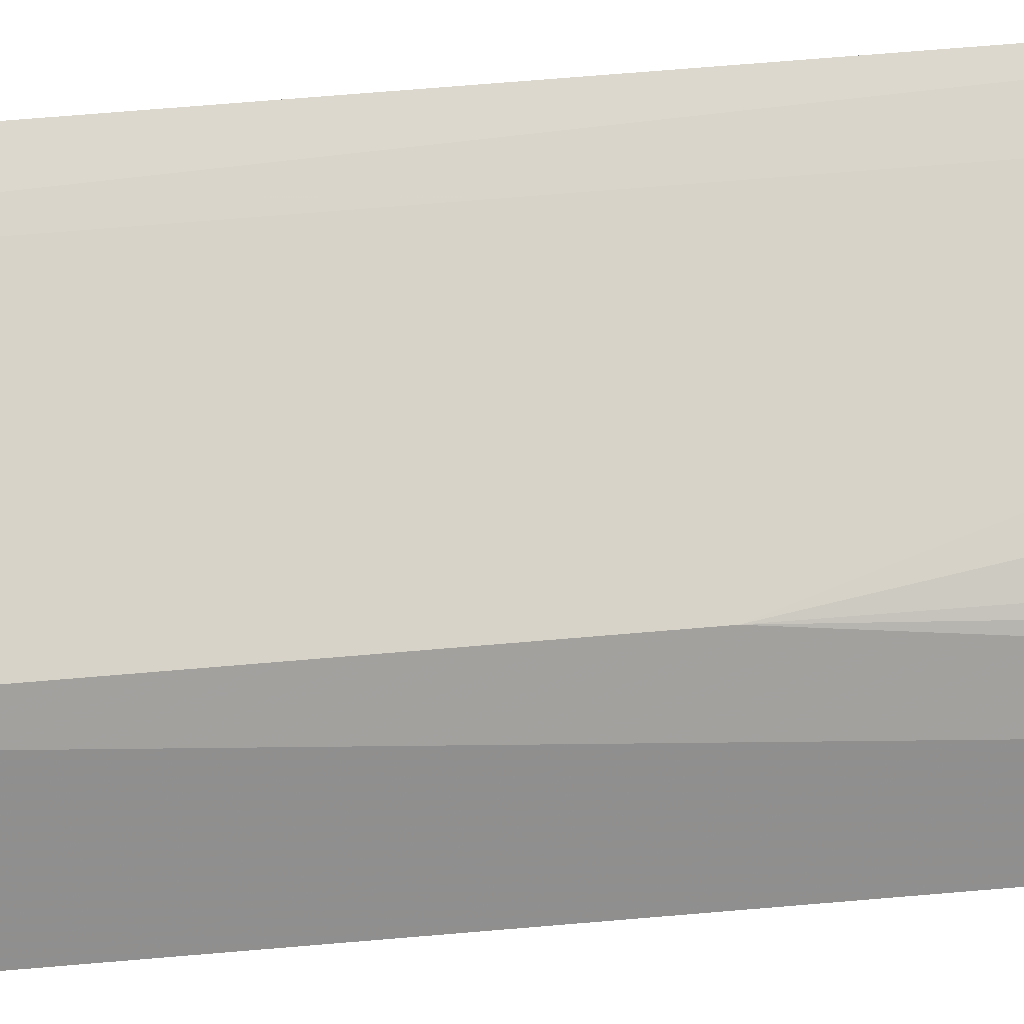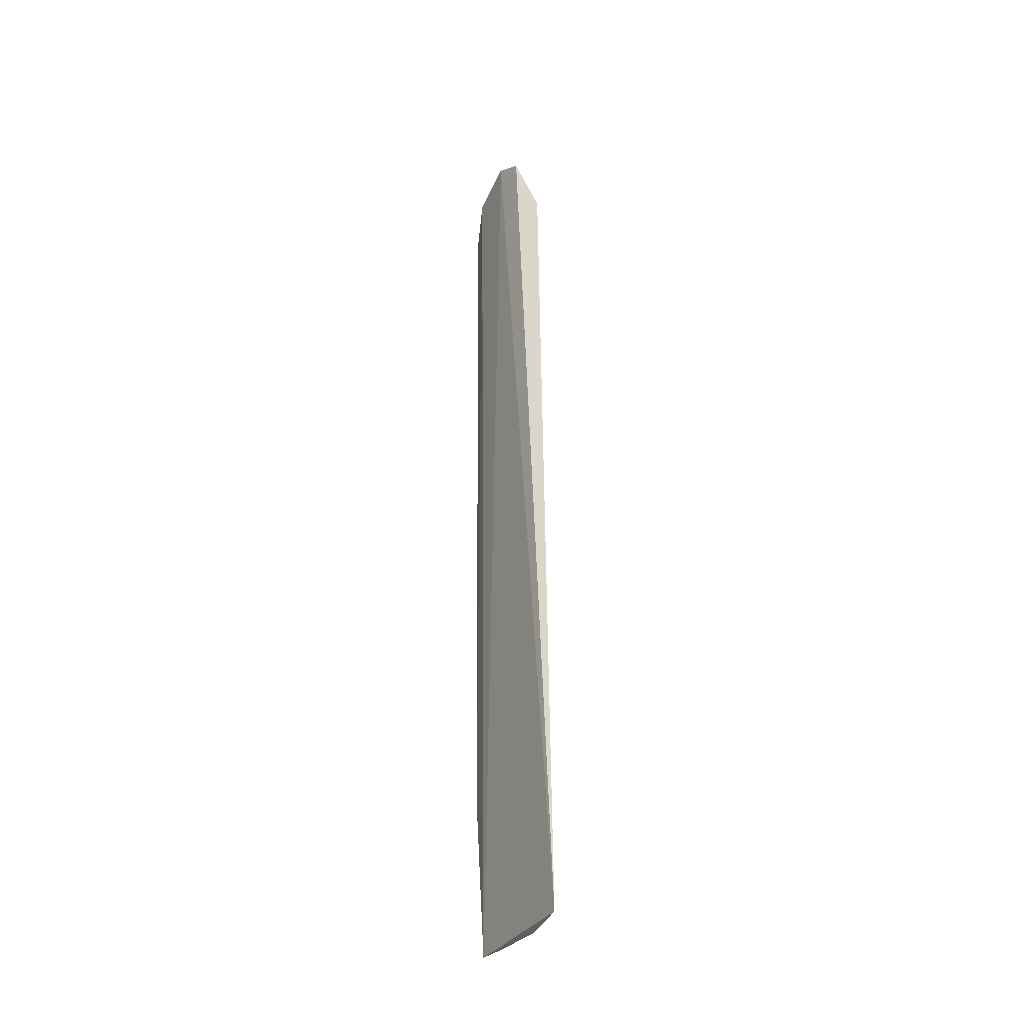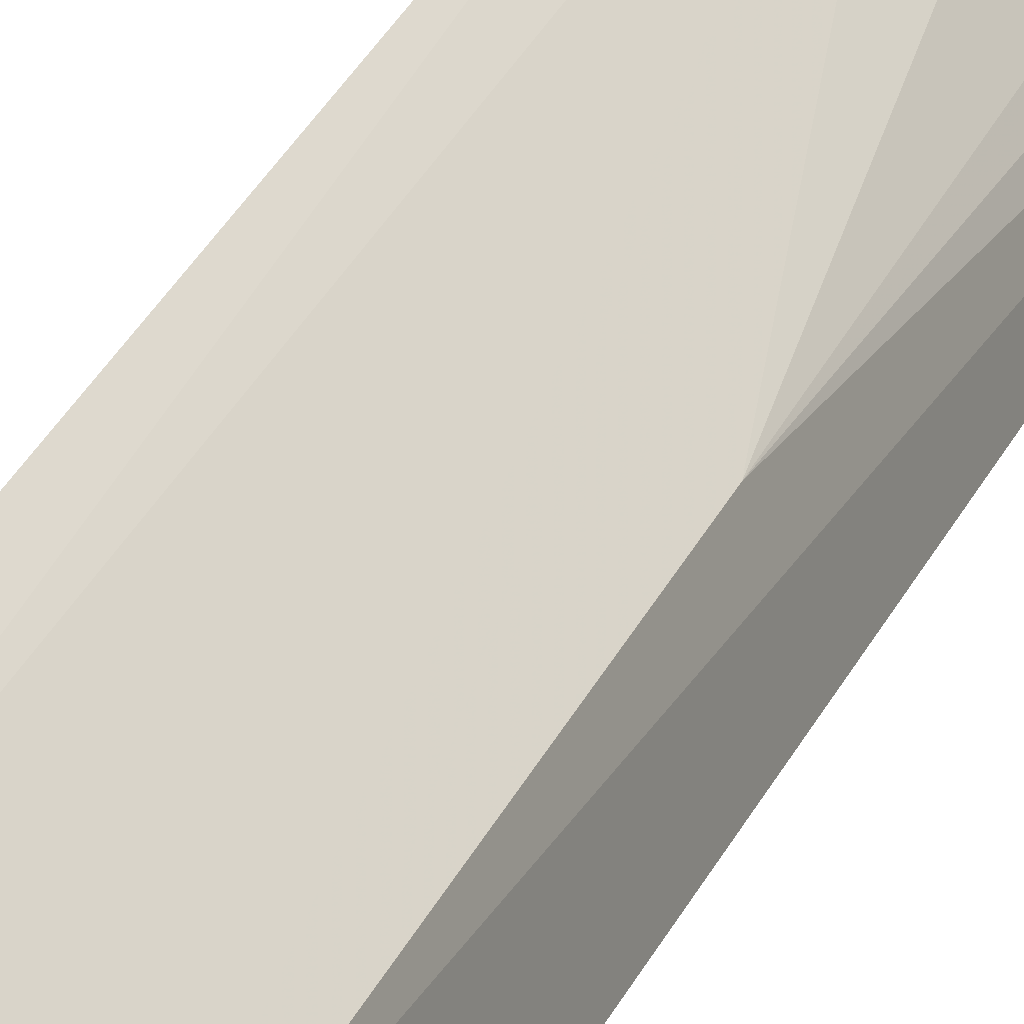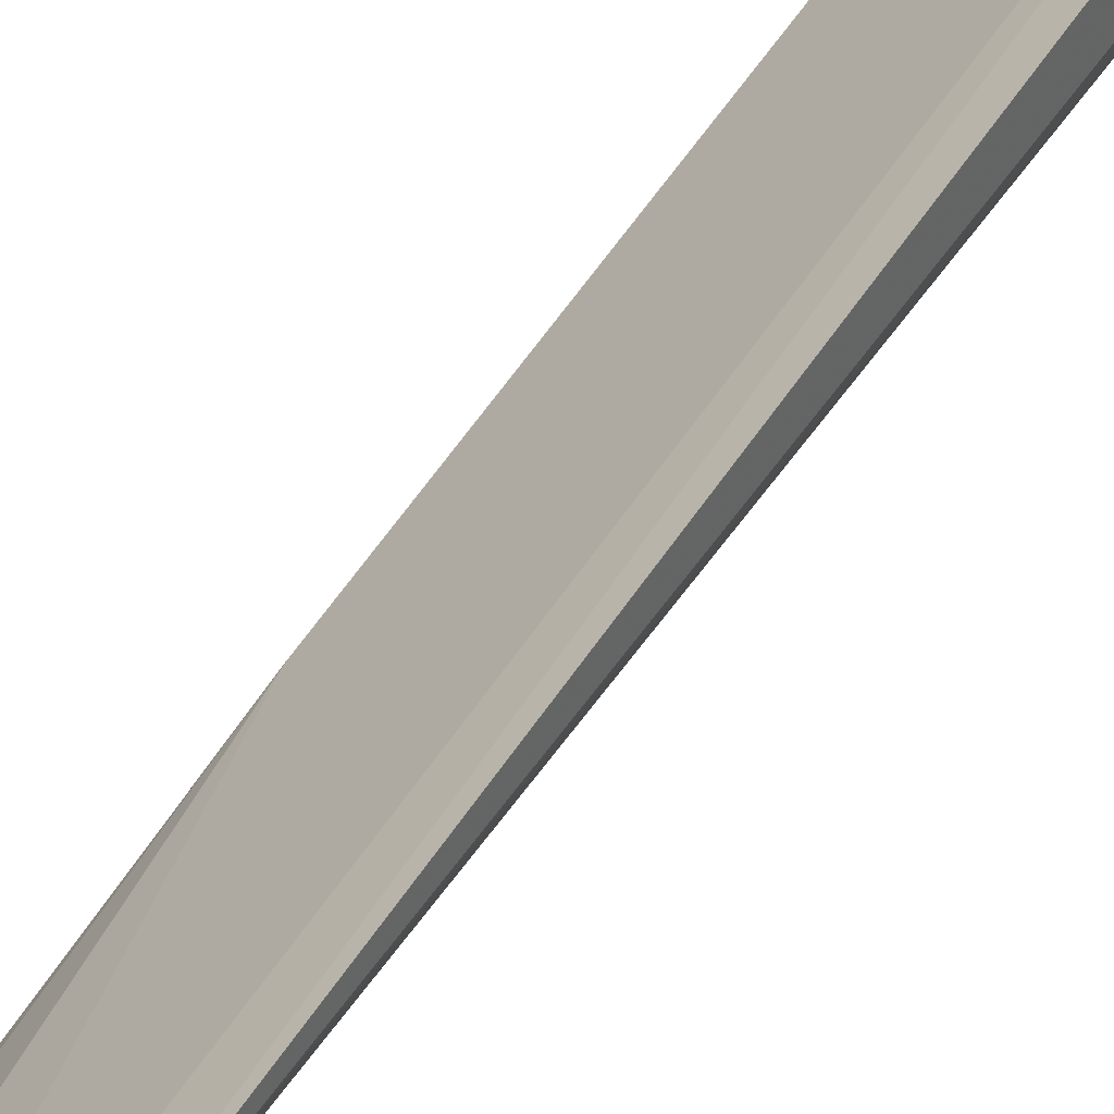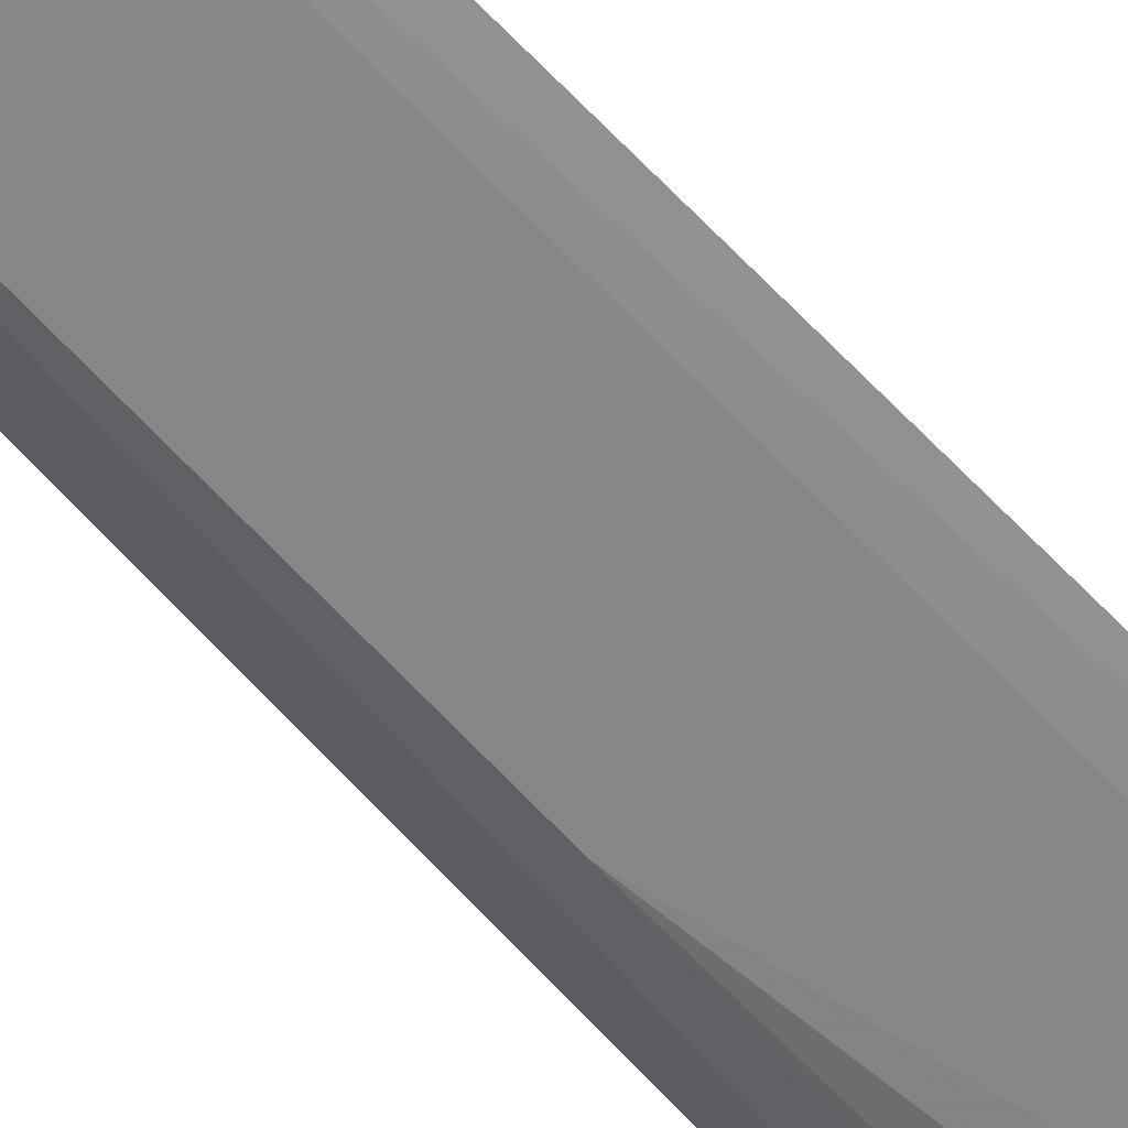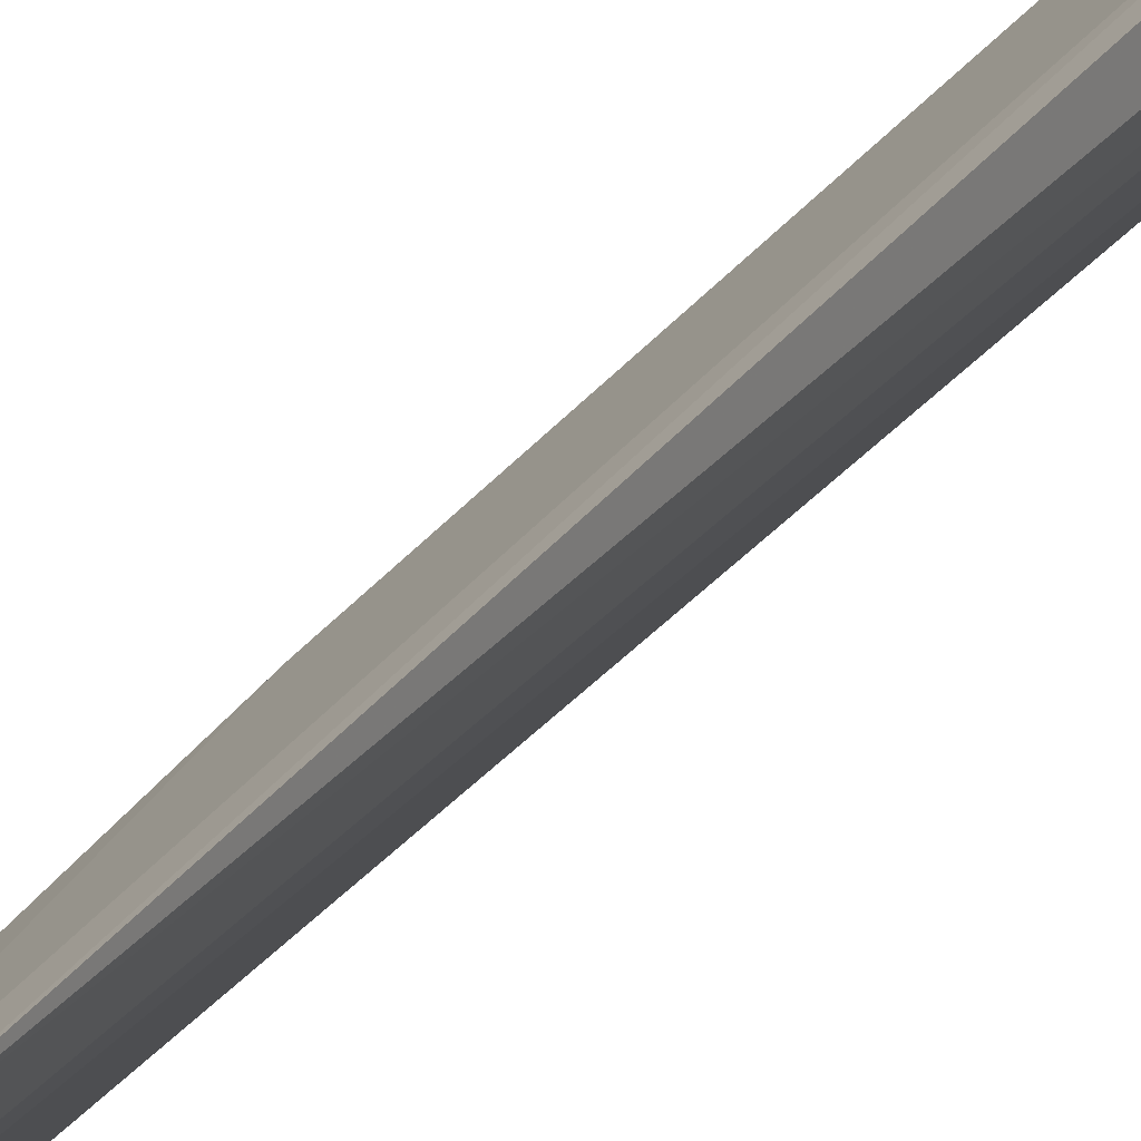
<metadata>
{"format":"obj","ext":"obj","renderer":"f3d","projection":"perspective","resolution":1024,"background":"white","views":[{"elev":34.2,"azim":81.9,"up":"+Y"},{"elev":-34.1,"azim":7.8,"up":"+Z"},{"elev":30.5,"azim":21.0,"up":"+Y"},{"elev":44.9,"azim":-151.4,"up":"+Y"},{"elev":77.0,"azim":135.0,"up":"+Y"},{"elev":32.3,"azim":-149.3,"up":"+Y"}]}
</metadata>
<code>
v 0.1103 0.05614 0.14
v 0.1254 0.05601 -0.28
v 0.1182 0.07999 0.05146
v 0.08407 0.1113 0.08125
v 0.0892 0.1046 -0.2802
v 0.1047 0.07741 0.1217
v 0.1217 0.05449 0.1092
v 0.1005 0.06693 0.1484
v 0.1184 0.07996 -0.08279
v 0.1045 0.09239 0.07956
v 0.1173 0.0643 0.1089
v 0.08723 0.0872 0.1422
v 0.1054 0.0663 0.1377
v 0.1145 0.07589 -0.2811
v 0.09176 0.1052 -0.204
v 0.09155 0.1052 0.07963
v 0.08424 0.1118 -0.2043
v 0.09398 0.08122 0.1387
v 0.1207 0.06622 -0.2798
v 0.0977 0.09724 -0.28
v 0.09268 0.09133 0.1222
v 0.08347 0.09809 0.1252
v 0.1047 0.09239 -0.204
f 7 1 2
f 7 2 3
f 8 5 2
f 8 2 1
f 9 3 2
f 11 1 7
f 11 10 6
f 11 7 3
f 11 3 10
f 12 5 8
f 13 8 1
f 13 6 8
f 13 11 6
f 13 1 11
f 14 2 5
f 15 3 9
f 16 10 3
f 16 3 15
f 17 5 12
f 17 16 15
f 17 4 16
f 18 12 8
f 18 8 6
f 19 14 9
f 19 9 2
f 19 2 14
f 20 14 5
f 20 17 15
f 20 5 17
f 21 16 4
f 21 6 10
f 21 10 16
f 21 18 6
f 21 12 18
f 22 17 12
f 22 4 17
f 22 21 4
f 22 12 21
f 23 20 15
f 23 15 9
f 23 9 14
f 23 14 20

</code>
